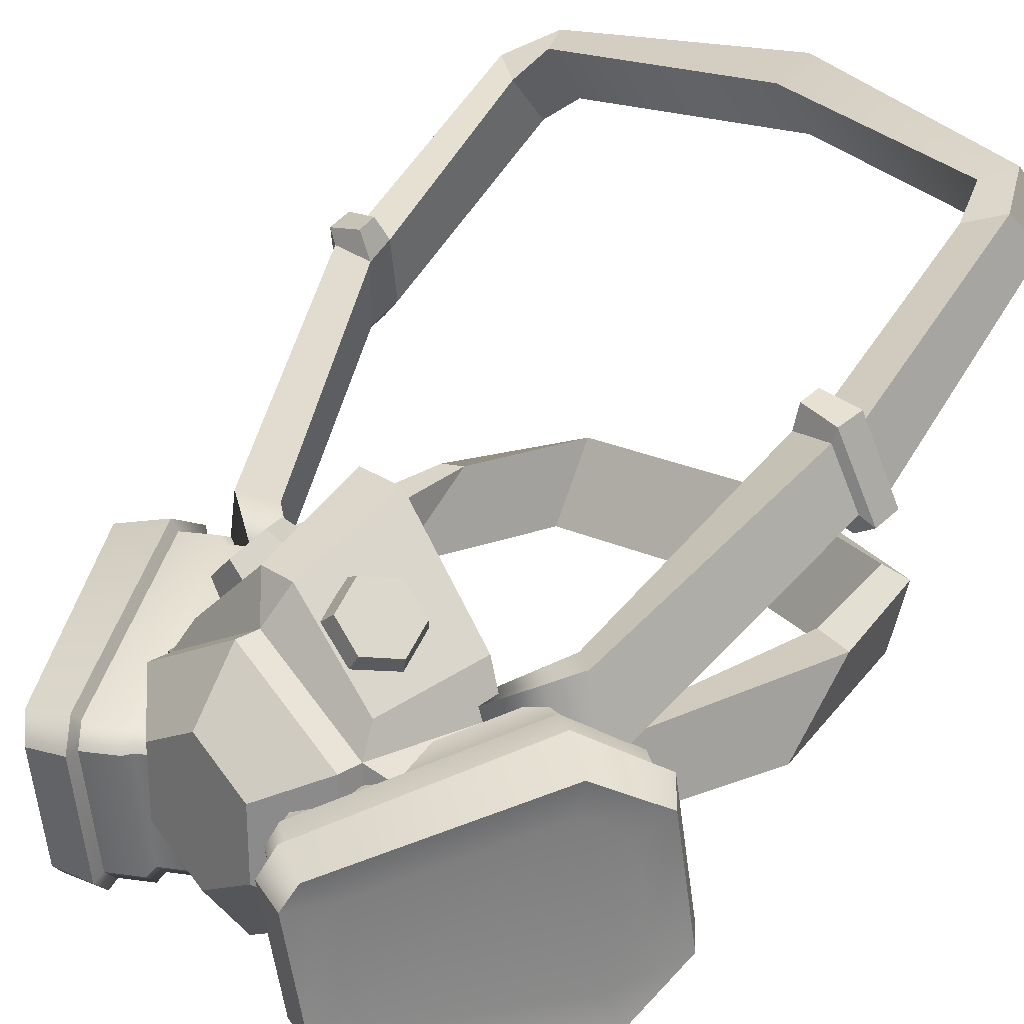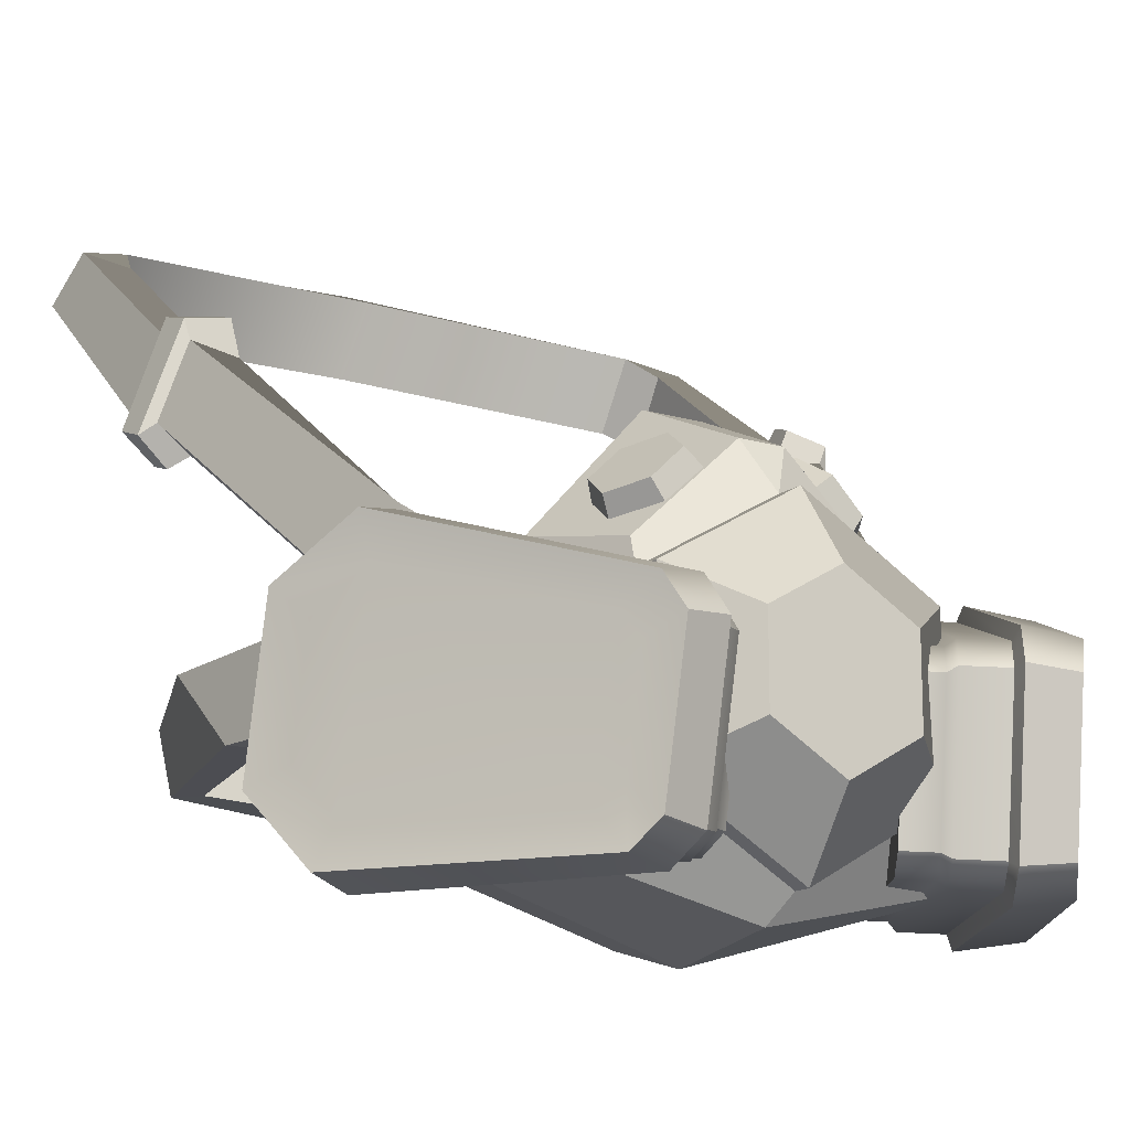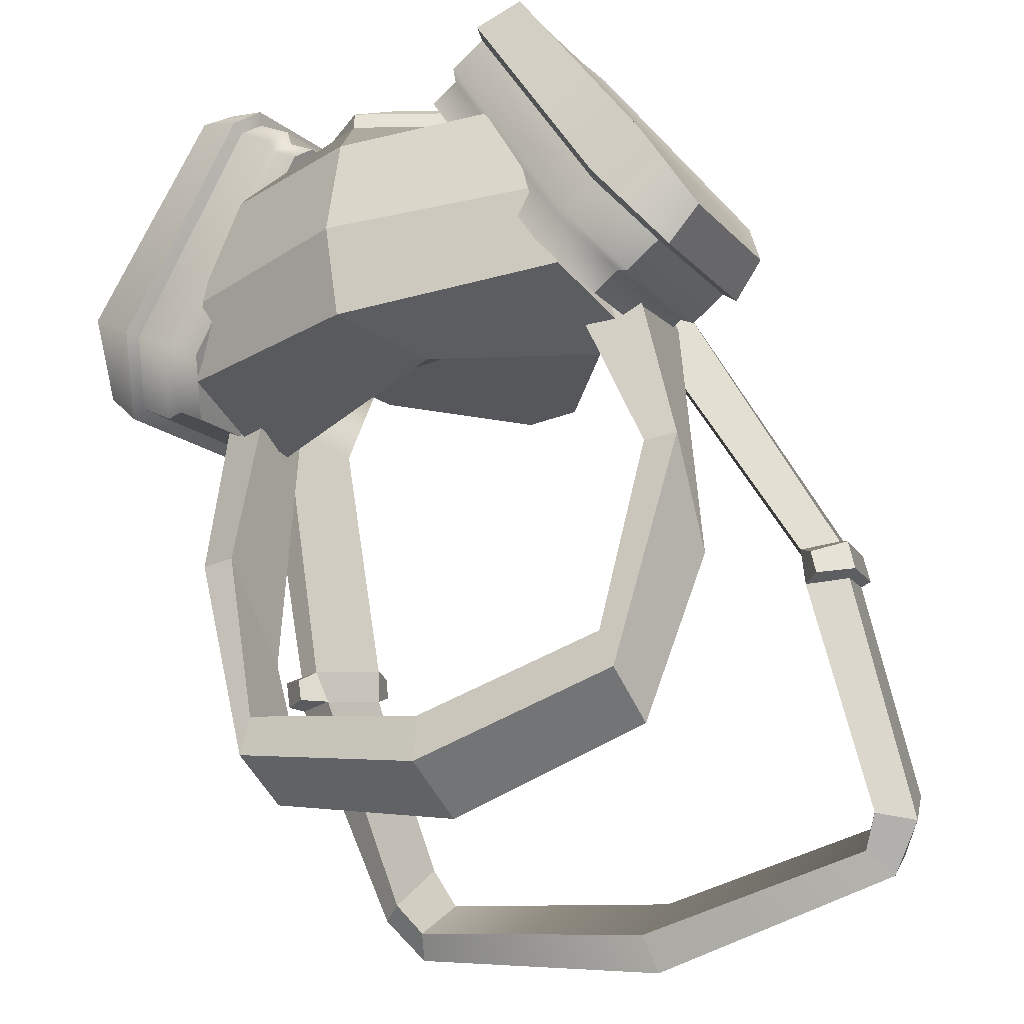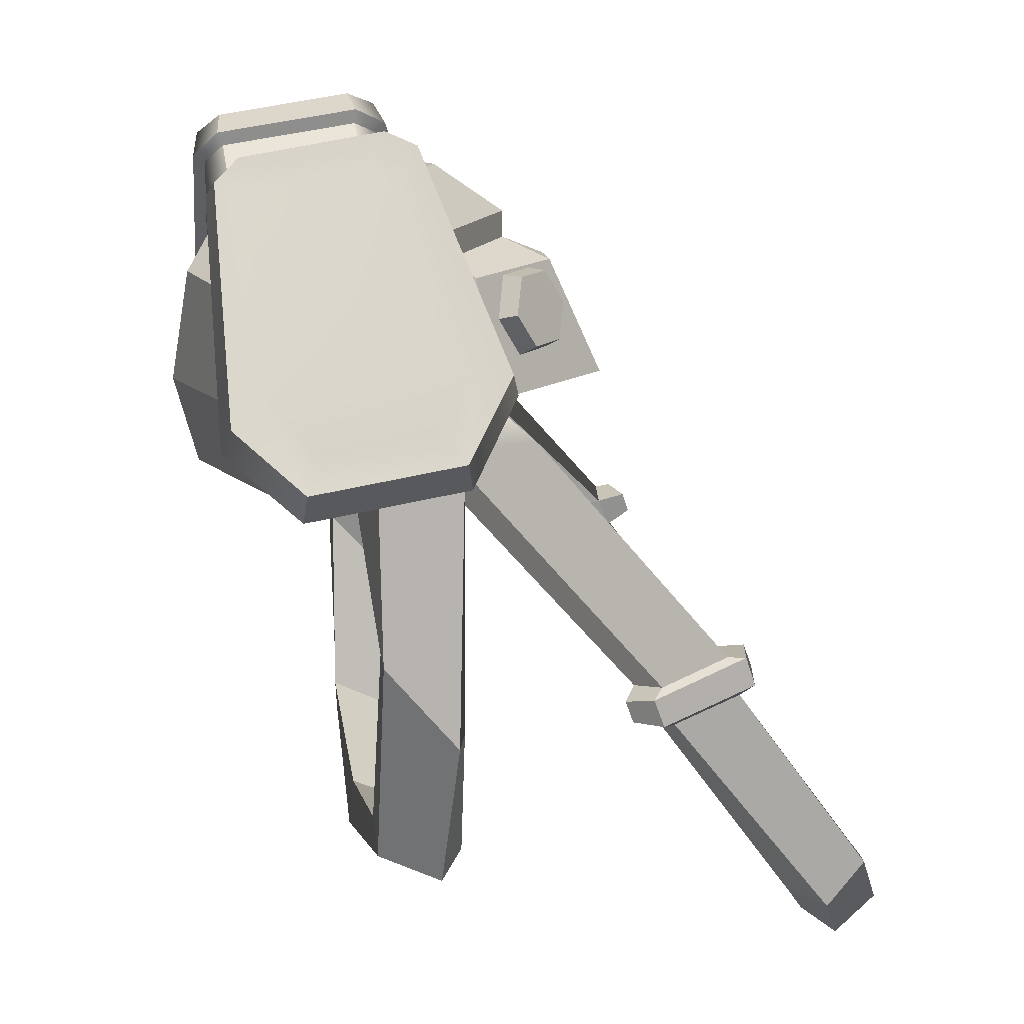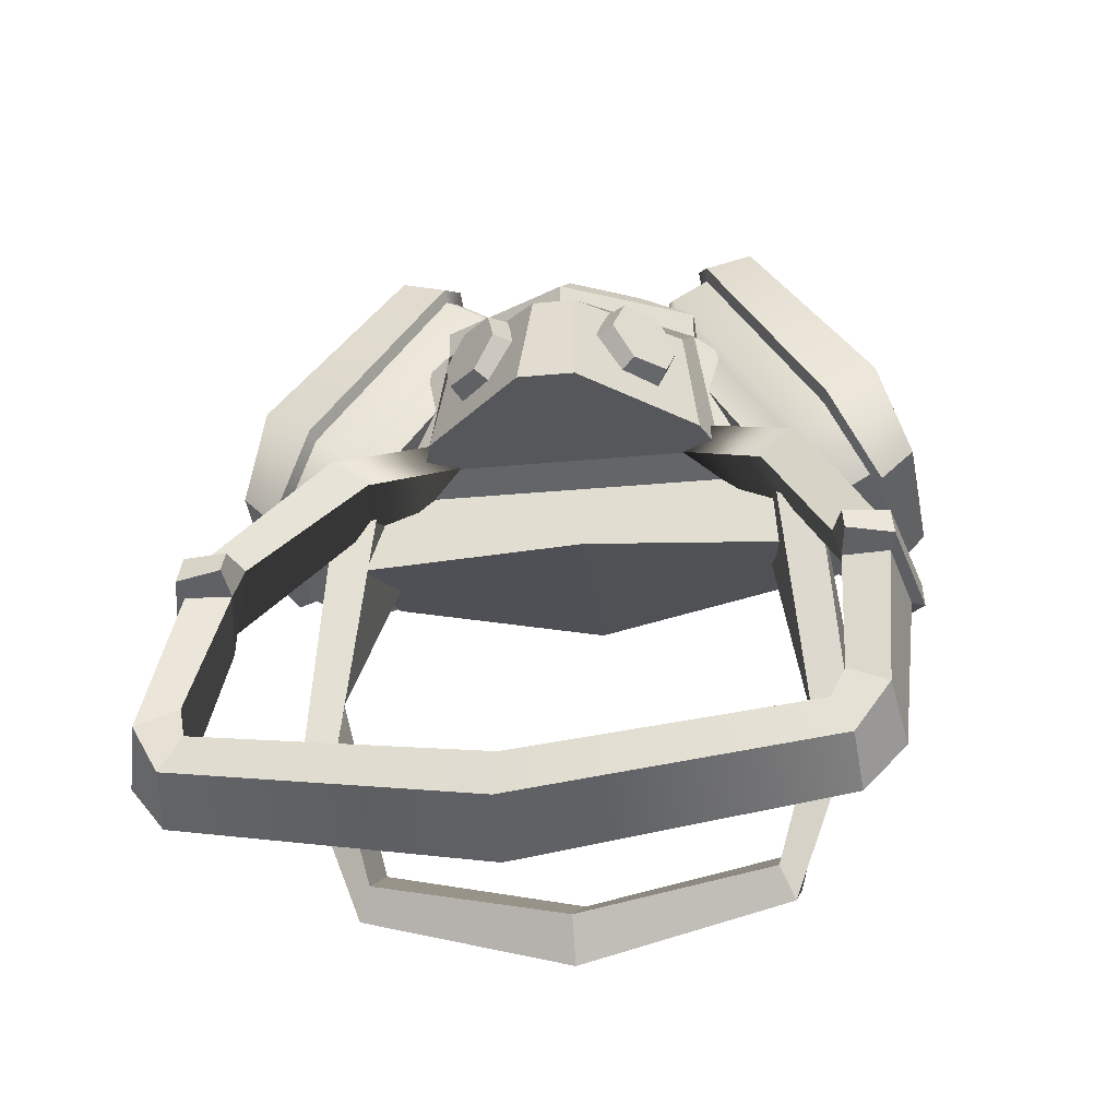
<metadata>
{"format":"obj","ext":"obj","renderer":"f3d","projection":"perspective","resolution":1024,"background":"white","views":[{"elev":26.3,"azim":46.5,"up":"+Y"},{"elev":-14.8,"azim":-32.9,"up":"+Y"},{"elev":-27.3,"azim":31.3,"up":"+Z"},{"elev":15.7,"azim":80.5,"up":"+Z"},{"elev":-27.1,"azim":-171.4,"up":"+Z"}]}
</metadata>
<code>
v -3.495 -7.728 18.7
v -3.188 -0.8613 19.76
v -7.782 1.866 11.97
v -8.196 -7.591 10.54
v -3.123 -7.012 19.38
v -2.888 -1.754 20.18
v -9.287 0.2323 9.708
v -9.522 -5.399 8.886
v -4.579 -7.777 19.35
v -9.28 -7.64 11.19
v -10.61 -5.449 9.539
v -10.37 0.1822 10.36
v -8.866 1.818 12.63
v -4.272 -0.9098 20.41
v -3.972 -1.802 20.84
v -4.207 -7.06 20.03
v -4.647 -8.073 19.79
v -9.6 -7.958 11.21
v -11.08 -5.592 9.307
v -10.83 0.4223 10.18
v -9.158 2.141 12.74
v -4.32 -0.7401 20.92
v -3.999 -1.693 21.37
v -4.25 -7.308 20.51
v -6.055 -8.136 20.64
v -11.01 -8.022 12.06
v -12.49 -5.657 10.15
v -12.24 0.3575 11.03
v -10.57 2.078 13.59
v -5.727 -0.8029 21.76
v -5.407 -1.756 22.22
v -5.658 -7.371 21.36
v -13.2 -8.271 13.43
v -12.74 2.106 15.01
v -7.987 -8.365 21.64
v -7.645 -0.7123 22.82
v -7.363 -7.414 22.46
v -7.115 -1.887 23.31
v -14.02 0.2376 12.02
v -14.26 -5.679 11.15
v -11.23 -8.579 12.07
v -6.133 -8.626 20.9
v -12.97 -5.733 9.782
v -12.71 0.5739 10.7
v -10.74 2.622 13.77
v -5.765 -0.4017 22.16
v -5.31 -1.701 22.82
v -5.573 -7.593 21.91
v -12.69 -6.81 13.93
v -12.37 0.5161 15.04
v -8.479 -7.072 20.69
v -8.237 -1.669 21.52
v -7.921 -6.428 21.43
v -7.747 -2.525 22.03
v -13.22 -0.8501 13.08
v -13.39 -5.028 12.47
v 3.495 -7.728 18.7
v 3.188 -0.8613 19.76
v 7.782 1.866 11.97
v 8.196 -7.591 10.54
v 3.123 -7.012 19.38
v 2.888 -1.754 20.18
v 9.287 0.2323 9.708
v 9.522 -5.399 8.886
v 4.579 -7.777 19.35
v 9.28 -7.64 11.19
v 10.61 -5.449 9.539
v 10.37 0.1822 10.36
v 8.866 1.818 12.63
v 4.272 -0.9098 20.41
v 3.972 -1.802 20.84
v 4.207 -7.06 20.03
v 4.647 -8.073 19.79
v 9.6 -7.958 11.21
v 11.08 -5.592 9.307
v 10.83 0.4223 10.18
v 9.158 2.141 12.74
v 4.32 -0.7401 20.92
v 3.999 -1.693 21.37
v 4.25 -7.308 20.51
v 6.055 -8.136 20.64
v 11.01 -8.022 12.06
v 12.49 -5.657 10.15
v 12.24 0.3575 11.03
v 10.57 2.078 13.59
v 5.727 -0.8029 21.76
v 5.407 -1.756 22.22
v 5.658 -7.371 21.36
v 13.2 -8.271 13.43
v 12.74 2.106 15.01
v 7.987 -8.365 21.64
v 7.645 -0.7123 22.82
v 7.363 -7.414 22.46
v 7.115 -1.887 23.31
v 14.02 0.2376 12.02
v 14.26 -5.679 11.15
v 11.23 -8.579 12.07
v 6.133 -8.626 20.9
v 12.97 -5.733 9.782
v 12.71 0.5739 10.7
v 10.74 2.622 13.77
v 5.765 -0.4017 22.16
v 5.31 -1.701 22.82
v 5.573 -7.593 21.91
v 12.69 -6.81 13.93
v 12.37 0.5161 15.04
v 8.479 -7.072 20.69
v 8.237 -1.669 21.52
v 7.921 -6.428 21.43
v 7.747 -2.525 22.03
v 13.22 -0.8501 13.08
v 13.39 -5.028 12.47
v 8.684 -0.5271 10.6
v 8.006 3.231 10.63
v 10.23 -0.09248 11.58
v 9.515 3.549 11.63
v 13.12 14.67 -6.952
v 12.74 16.25 -5.325
v 11.26 15.71 -4.533
v 11.77 13.44 -6.758
v 0 16.42 -10.96
v 0 18.31 -9.365
v 0 17.51 -7.55
v 0 15.03 -9.609
v 11.86 7.652 1.233
v 13.56 8.199 1.309
v 12.95 10.89 2.134
v 11.19 10.7 2.161
v 12.05 6.923 2.445
v 13.45 7.716 2.791
v 12.78 10.43 3.63
v 10.89 10.2 3.438
v 12.74 6.76 1.183
v 14.05 7.686 1.417
v 12.67 6.469 2.019
v 13.97 7.299 2.483
v 13.03 11.1 3.654
v 13.16 11.44 2.564
v 11.31 11.45 3.597
v 11.39 11.74 2.761
v 11.61 15.54 -8.828
v 11.48 17.16 -7.427
v 10.75 16.81 -6.033
v 10.92 14.27 -7.99
v -8.684 -0.5271 10.6
v -8.006 3.231 10.63
v -10.23 -0.09248 11.58
v -9.515 3.549 11.63
v -13.12 14.67 -6.952
v -12.74 16.25 -5.325
v -11.26 15.71 -4.533
v -11.77 13.44 -6.758
v -11.86 7.652 1.233
v -13.56 8.199 1.309
v -12.95 10.89 2.134
v -11.19 10.7 2.161
v -12.05 6.923 2.445
v -13.45 7.716 2.791
v -12.78 10.43 3.63
v -10.89 10.2 3.438
v -12.74 6.76 1.183
v -14.05 7.686 1.417
v -12.67 6.469 2.019
v -13.97 7.299 2.483
v -13.03 11.1 3.654
v -13.16 11.44 2.564
v -11.31 11.45 3.597
v -11.39 11.74 2.761
v -11.61 15.54 -8.828
v -11.48 17.16 -7.427
v -10.75 16.81 -6.033
v -10.92 14.27 -7.99
v 2.139 -1.064 21.12
v 0 0.1707 21.12
v -2.139 -1.064 21.12
v -2.139 -3.534 21.12
v -0 -4.769 21.12
v 2.139 -3.534 21.12
v 0 -2.299 21.12
v 1e-06 0.9173 21.12
v 2.786 -0.691 21.12
v -2.786 -0.691 21.12
v -2.786 -3.908 21.12
v -0 -5.516 21.12
v 2.786 -3.908 21.12
v 6.202 0.7254 12.48
v 1e-06 3.75 19.13
v 5.239 0.7254 19.13
v -6.202 0.7254 12.48
v -5.239 0.7254 19.13
v -5.239 -5.324 19.13
v -1e-06 -8.349 19.13
v 5.239 -5.324 19.13
v 5.239 0.7254 18.05
v 1e-06 3.75 18.05
v -5.239 0.7254 18.05
v -5.239 -5.324 18.47
v -1e-06 -8.349 18.47
v 5.239 -5.324 18.47
v 5.565 2.862 12.48
v 4.856 1.92 17.21
v -5.565 2.862 12.48
v -4.856 1.92 17.21
v -0.8615 5.583 17.21
v -1.151 7.689 12.48
v 0.8615 5.583 17.21
v 1.151 7.689 12.48
v -8.551 -0.6175 11.85
v -7.933 -7.711 12.95
v -6.97 -7.711 17.13
v -7.588 -0.6175 16.86
v -1e-06 -9.981 12.56
v -1e-06 -9.233 16.98
v 7.933 -7.711 12.95
v 6.97 -7.711 17.13
v 8.551 -0.6175 11.85
v 7.588 -0.6175 16.86
v 2.499 5.027 13.81
v 3.902 3.665 13.78
v 4.339 2.668 15.4
v 3.373 3.034 17.06
v 1.97 4.396 17.1
v 1.533 5.392 15.48
v 3.257 5.57 14.32
v 4.436 4.426 14.29
v 4.804 3.588 15.66
v 3.992 3.896 17.05
v 2.813 5.04 17.08
v 2.445 5.878 15.72
v 3.625 4.733 15.69
v -2.499 5.027 13.81
v -3.902 3.665 13.78
v -4.339 2.668 15.4
v -3.373 3.034 17.06
v -1.97 4.396 17.1
v -1.533 5.392 15.48
v -3.257 5.57 14.32
v -4.436 4.426 14.29
v -4.804 3.588 15.66
v -3.992 3.896 17.05
v -2.813 5.04 17.08
v -2.445 5.878 15.72
v -3.625 4.733 15.69
v 9.382 -0.6175 8.701
v -9.382 -0.6175 8.701
v 8.704 -6.772 9.799
v -1e-06 -9.041 9.058
v -8.704 -6.772 9.799
v 1e-06 -2.61 10.32
v 4.818 -3.136 12.59
v 5.742 -2.702 13.57
v 5.313 0.9397 13.62
v 4.413 0.6218 12.62
v -4.818 -3.136 12.59
v -4.413 0.6218 12.62
v -5.313 0.9397 13.62
v -5.742 -2.702 13.57
v 0 -3.069 -7.621
v 0 -0.1459 -9.026
v 0 0.7871 -7.276
v 0 -2.864 -5.693
v 10.05 -2.669 3.564
v 11.49 -2.713 3.472
v 10.99 0.2766 -0.2326
v 9.505 0.6869 -0.1474
v 8.558 -2.745 -5.523
v 8.463 -0.139 -6.848
v 7.922 0.746 -5.716
v 8.048 -2.859 -4.011
v -9.636 -2.669 3.564
v -11.01 -2.713 3.472
v -10.99 0.2766 -0.2326
v -9.505 0.6869 -0.1474
v -8.558 -2.745 -5.523
v -8.463 -0.139 -6.848
v -7.922 0.746 -5.716
v -8.048 -2.859 -4.011
v 7.698 -3.374 9.684
v 9.974 -2.666 10.49
v 9.936 0.695 11.09
v 8.249 0.09264 11.4
v -7.767 -3.374 9.684
v -8.317 0.09264 11.4
v -10.01 0.695 11.09
v -10.04 -2.666 10.49
f 15 16 5 6
f 11 12 7 8
f 8 4 10 11
f 49 50 55 56
f 13 14 2 3
f 1 4 3 2
f 9 10 4 1
f 50 49 51 52
f 16 9 1 5
f 1 2 6 5
f 2 14 15 6
f 52 51 53 54
f 3 7 12 13
f 8 7 3 4
f 17 18 10 9
f 11 10 18 19
f 19 20 12 11
f 13 12 20 21
f 21 22 14 13
f 15 14 22 23
f 23 24 16 15
f 24 17 9 16
f 25 26 18 17
f 19 18 26 27
f 27 28 20 19
f 21 20 28 29
f 29 30 22 21
f 23 22 30 31
f 31 32 24 23
f 32 25 17 24
f 33 41 42 35
f 41 33 40 43
f 39 44 43 40
f 44 39 34 45
f 36 46 45 34
f 47 46 36 38
f 37 48 47 38
f 35 42 48 37
f 26 25 42 41
f 41 43 27 26
f 28 27 43 44
f 44 45 29 28
f 30 29 45 46
f 31 30 46 47
f 32 31 47 48
f 25 32 48 42
f 50 34 39 55
f 33 35 51 49
f 36 34 50 52
f 35 37 53 51
f 37 38 54 53
f 38 36 52 54
f 39 40 56 55
f 49 56 40 33
f 71 62 61 72
f 67 64 63 68
f 64 67 66 60
f 105 112 111 106
f 69 59 58 70
f 57 58 59 60
f 65 57 60 66
f 106 108 107 105
f 72 61 57 65
f 57 61 62 58
f 58 62 71 70
f 108 110 109 107
f 59 69 68 63
f 64 60 59 63
f 73 65 66 74
f 67 75 74 66
f 75 67 68 76
f 69 77 76 68
f 77 69 70 78
f 71 79 78 70
f 79 71 72 80
f 80 72 65 73
f 81 73 74 82
f 75 83 82 74
f 83 75 76 84
f 77 85 84 76
f 85 77 78 86
f 79 87 86 78
f 87 79 80 88
f 88 80 73 81
f 89 91 98 97
f 97 99 96 89
f 95 96 99 100
f 100 101 90 95
f 92 90 101 102
f 103 94 92 102
f 93 94 103 104
f 91 93 104 98
f 82 97 98 81
f 97 82 83 99
f 84 100 99 83
f 100 84 85 101
f 86 102 101 85
f 87 103 102 86
f 88 104 103 87
f 81 98 104 88
f 106 111 95 90
f 89 105 107 91
f 92 108 106 90
f 91 107 109 93
f 93 109 110 94
f 94 110 108 92
f 95 111 112 96
f 105 89 96 112
f 250 251 252 253
f 126 117 118 127
f 127 118 119 128
f 128 119 120 125
f 125 120 117 126
f 121 122 142 141
f 122 123 143 142
f 123 124 144 143
f 124 121 141 144
f 134 136 135 133
f 136 134 138 137
f 137 138 140 139
f 125 129 132 128
f 130 115 113 129
f 115 130 131 116
f 114 116 131 132
f 129 113 114 132
f 126 134 133 125
f 125 133 135 129
f 129 135 136 130
f 130 136 137 131
f 127 138 134 126
f 131 137 139 132
f 132 139 140 128
f 128 140 138 127
f 117 141 142 118
f 118 142 143 119
f 119 143 144 120
f 120 144 141 117
f 254 255 256 257
f 154 155 150 149
f 155 156 151 150
f 156 153 152 151
f 153 154 149 152
f 122 121 169 170
f 123 122 170 171
f 124 123 171 172
f 121 124 172 169
f 162 161 163 164
f 164 165 166 162
f 165 167 168 166
f 153 156 160 157
f 158 157 145 147
f 147 148 159 158
f 146 160 159 148
f 157 160 146 145
f 154 153 161 162
f 153 157 163 161
f 157 158 164 163
f 158 159 165 164
f 155 154 162 166
f 159 160 167 165
f 160 156 168 167
f 156 155 166 168
f 149 150 170 169
f 150 151 171 170
f 151 152 172 171
f 152 149 169 172
f 194 195 187 188
f 195 196 190 187
f 196 197 191 190
f 197 198 192 191
f 198 199 193 192
f 199 194 188 193
f 173 174 179
f 174 175 179
f 175 176 179
f 176 177 179
f 177 178 179
f 178 173 179
f 174 173 181 180
f 175 174 180 182
f 176 175 182 183
f 177 176 183 184
f 178 177 184 185
f 173 178 185 181
f 180 181 188 187
f 182 180 187 190
f 183 182 190 191
f 184 183 191 192
f 185 184 192 193
f 181 185 193 188
f 204 206 207 205
f 204 205 202 203
f 208 209 210 211
f 209 212 213 210
f 212 214 215 213
f 214 216 217 215
f 194 186 200 201
f 189 196 203 202
f 196 195 204 203
f 204 195 206
f 195 194 201 206
f 200 207 206 201
f 197 196 211 210
f 196 189 208 211
f 198 197 210 213
f 199 198 213 215
f 186 194 217 216
f 194 199 215 217
f 218 224 225 219
f 219 225 226 220
f 220 226 227 221
f 221 227 228 222
f 222 228 229 223
f 223 229 224 218
f 224 230 225
f 225 230 226
f 226 230 227
f 227 230 228
f 228 230 229
f 229 230 224
f 231 232 238 237
f 232 233 239 238
f 233 234 240 239
f 234 235 241 240
f 235 236 242 241
f 236 231 237 242
f 237 238 243
f 238 239 243
f 239 240 243
f 240 241 243
f 241 242 243
f 242 237 243
f 200 202 205 207
f 245 249 247 248
f 189 186 216 208
f 200 186 189 202
f 208 216 249
f 216 214 246 244
f 214 212 247 246
f 212 209 248 247
f 209 208 245 248
f 249 216 244
f 208 249 245
f 247 249 244 246
f 113 115 251 250
f 115 116 252 251
f 116 114 253 252
f 114 113 250 253
f 145 146 255 254
f 146 148 256 255
f 148 147 257 256
f 147 145 254 257
f 278 279 280 281
f 264 263 266 267
f 265 264 267 268
f 262 265 268 269
f 263 262 269 266
f 258 259 267 266
f 259 260 268 267
f 260 261 269 268
f 261 258 266 269
f 282 283 284 285
f 271 272 275 274
f 272 273 276 275
f 273 270 277 276
f 270 271 274 277
f 259 258 274 275
f 260 259 275 276
f 261 260 276 277
f 258 261 277 274
f 263 279 278 262
f 264 280 279 263
f 265 281 280 264
f 262 278 281 265
f 273 283 282 270
f 272 284 283 273
f 271 285 284 272
f 270 282 285 271

</code>
